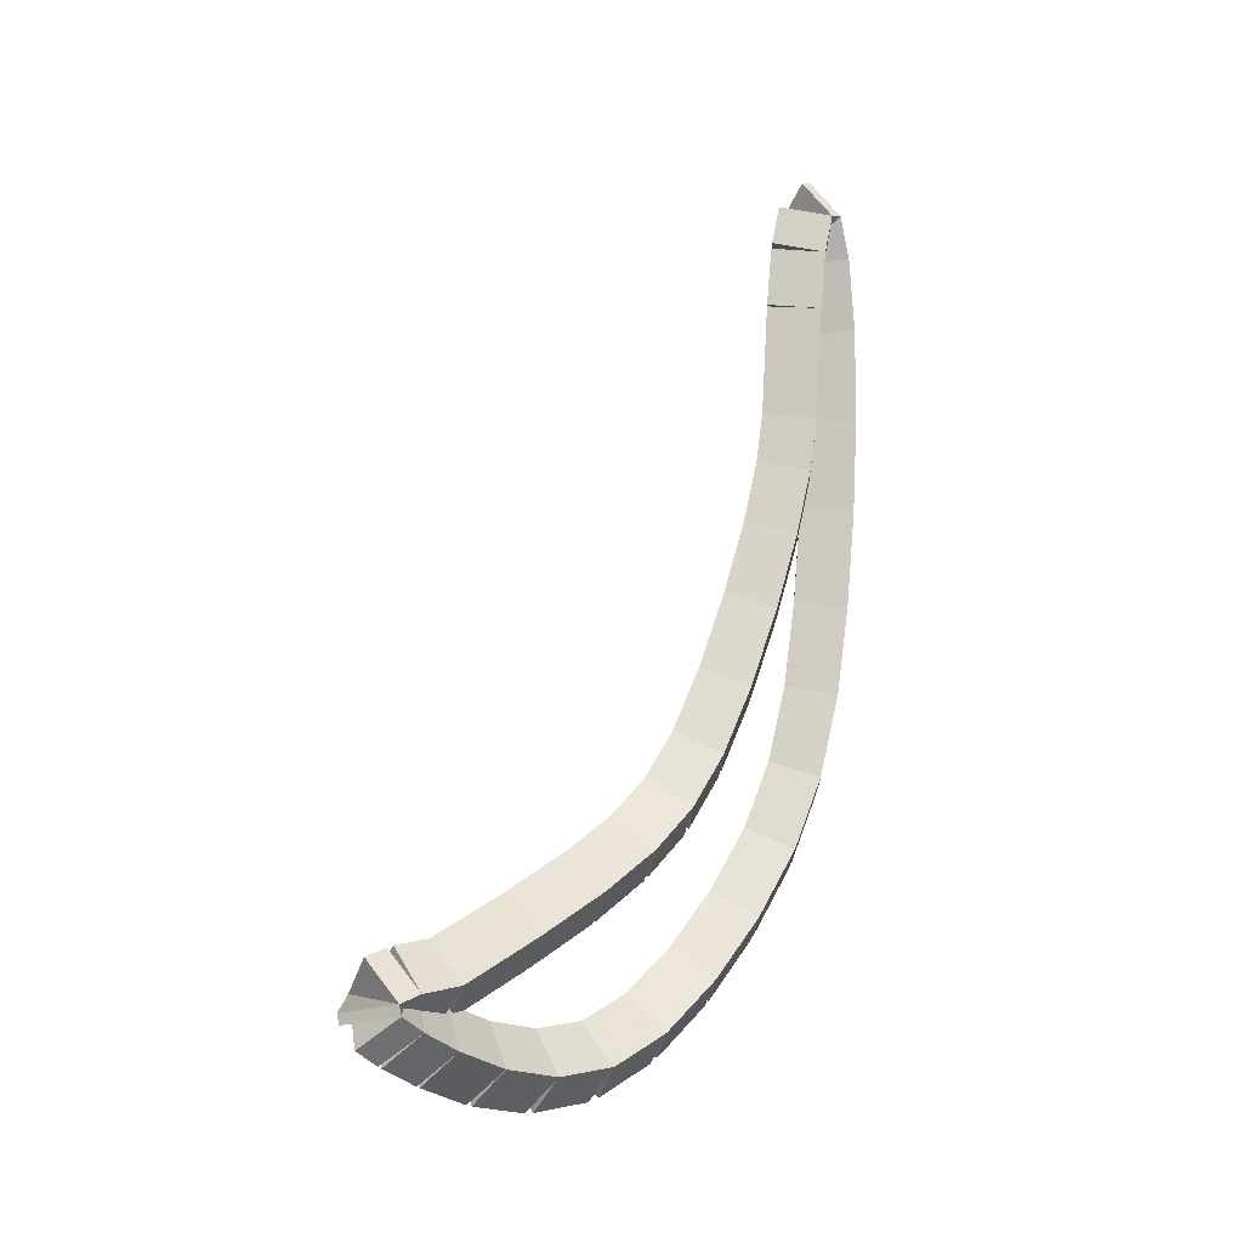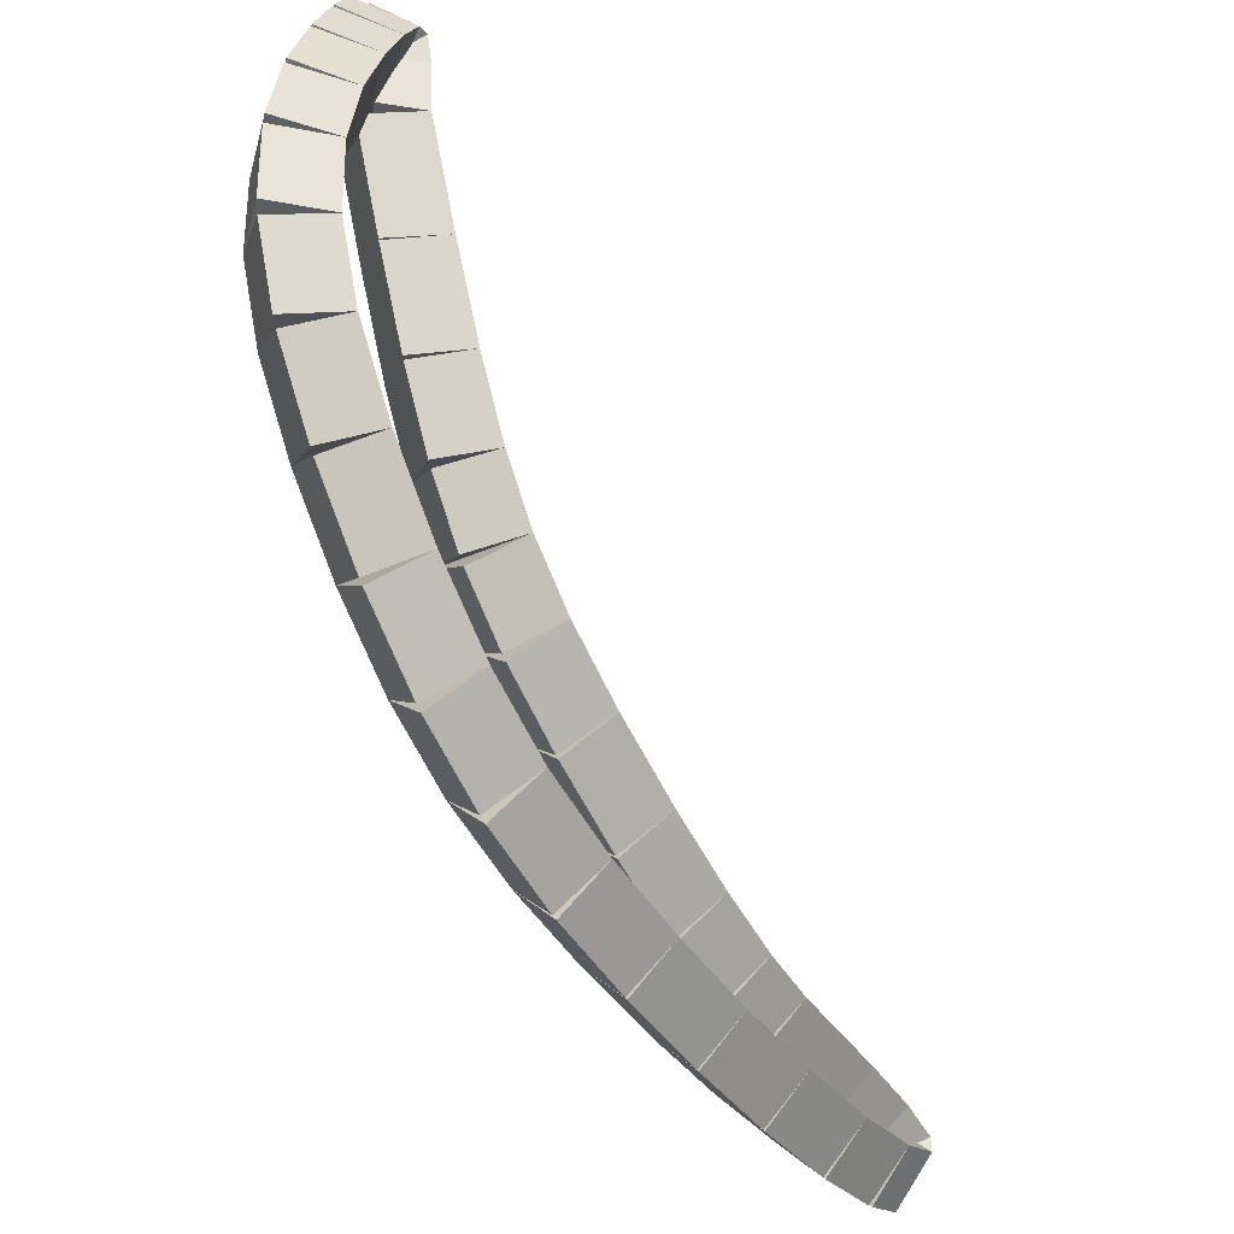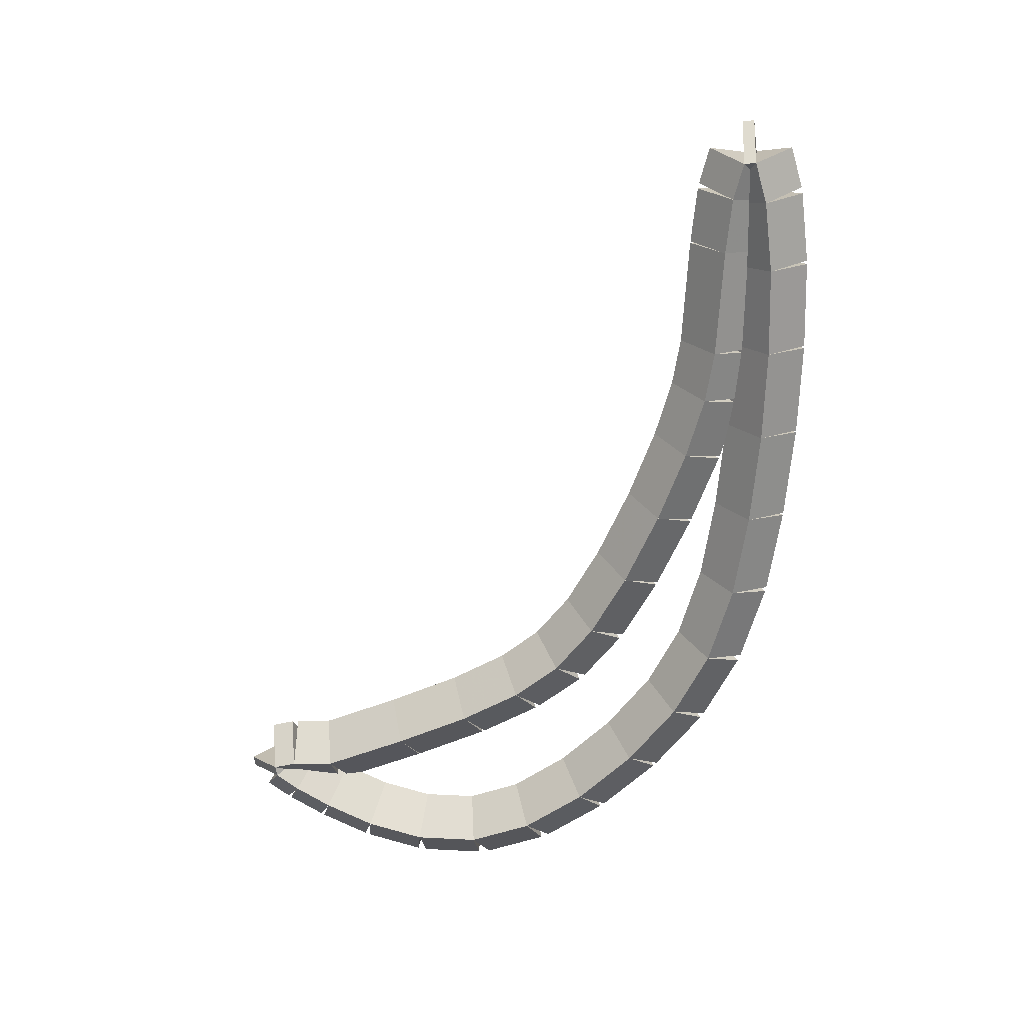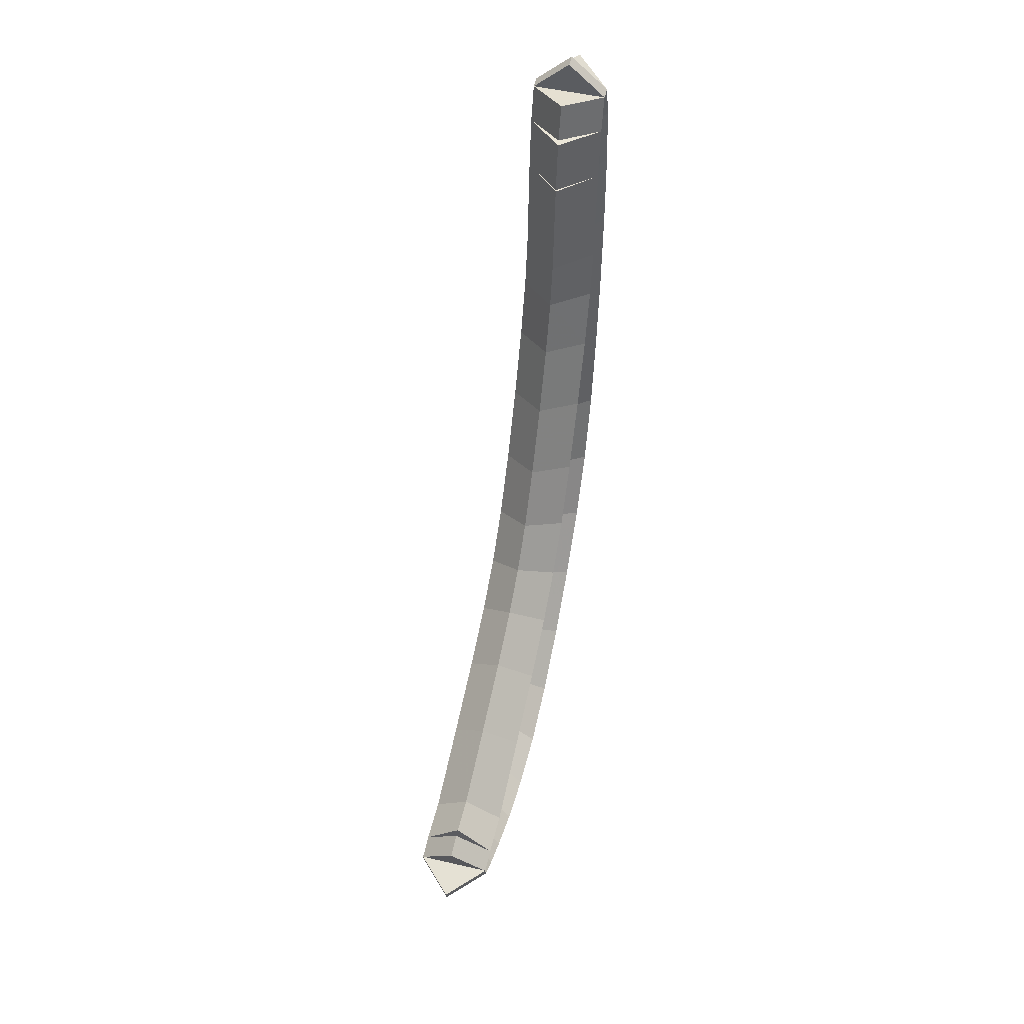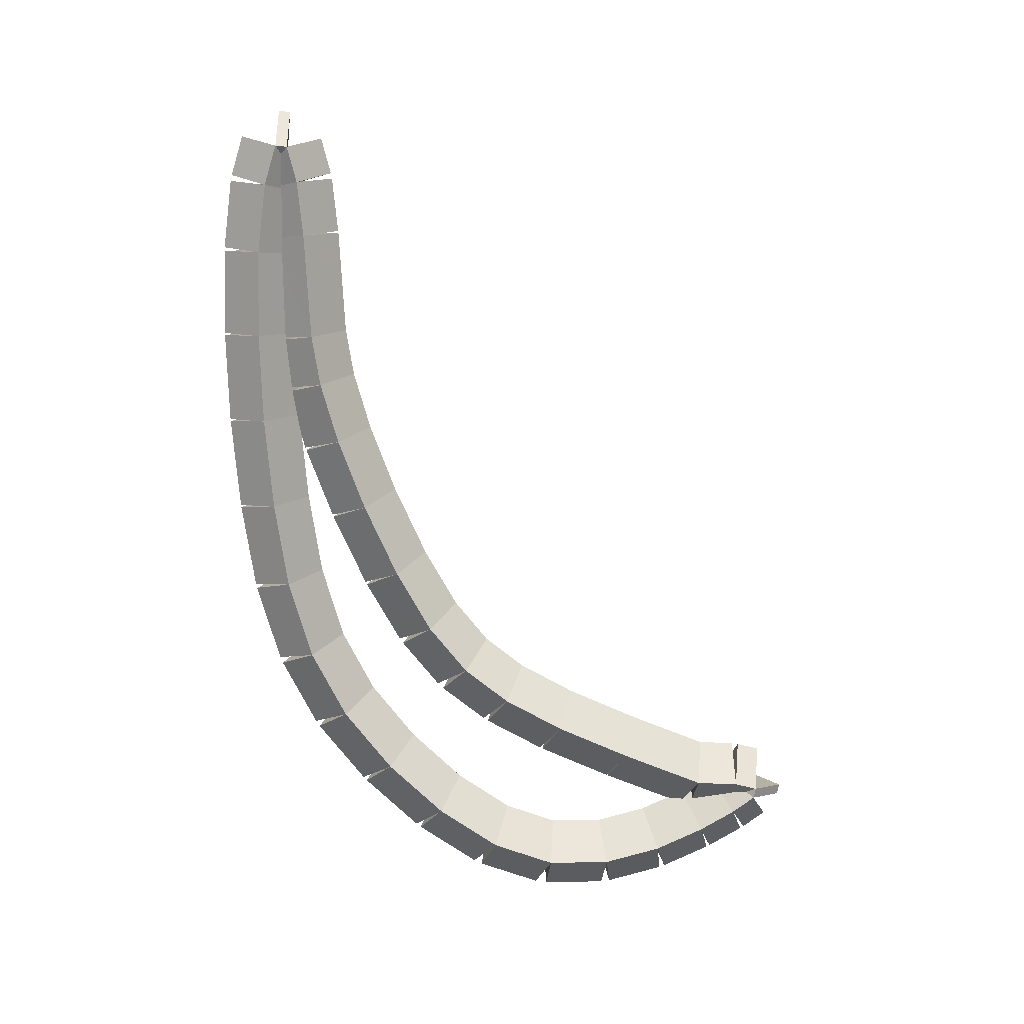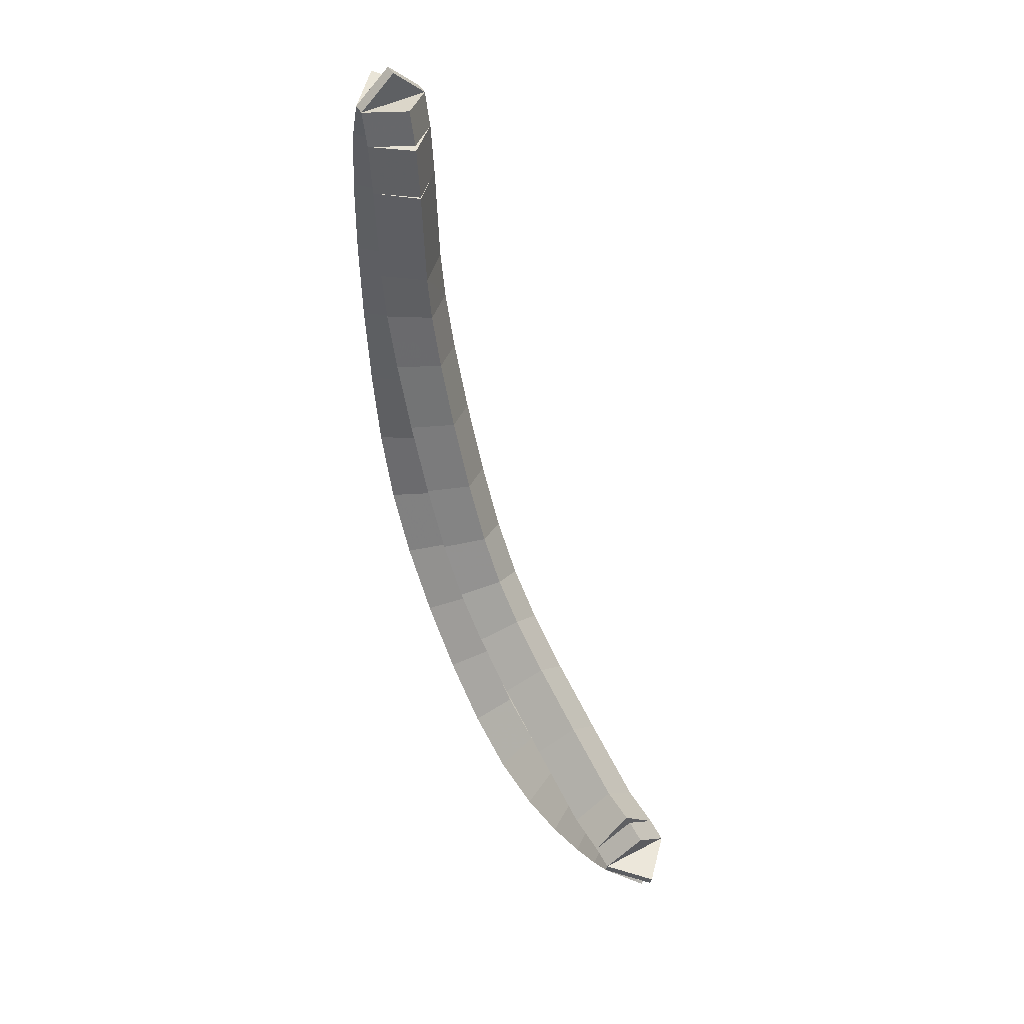
<metadata>
{"format":"obj","ext":"obj","renderer":"f3d","projection":"perspective","resolution":1024,"background":"white","views":[{"elev":-0.7,"azim":-131.0,"up":"+Z"},{"elev":-36.4,"azim":-149.7,"up":"+Y"},{"elev":20.2,"azim":-82.7,"up":"+Z"},{"elev":51.2,"azim":-165.9,"up":"+Z"},{"elev":9.8,"azim":84.3,"up":"+Z"},{"elev":46.0,"azim":149.2,"up":"+Z"}]}
</metadata>
<code>
g name
v 19.53 34.22 5.156
v 19.33 34.21 4.957
v 19.13 34.22 5.156
v 19.33 34.23 5.356
v 19.53 33.99 5.172
v 19.33 33.97 4.973
v 19.13 33.99 5.172
v 19.33 34 5.372
f 1 2 3 4
f 6 2 1 5
f 5 1 4 8
f 6 5 8 7
f 8 4 3 7
f 7 3 2 6
g name
v 19.53 34.34 5.124
v 19.33 34.29 4.931
v 19.13 34.34 5.124
v 19.33 34.39 5.317
v 19.53 34.22 5.156
v 19.33 34.17 4.963
v 19.13 34.22 5.156
v 19.33 34.27 5.35
f 9 10 11 12
f 14 10 9 13
f 13 9 12 16
f 14 13 16 15
f 16 12 11 15
f 15 11 10 14
g name
v 19.53 34.33 5.068
v 19.33 34.13 5.111
v 19.13 34.33 5.068
v 19.33 34.53 5.024
v 19.53 34.34 5.124
v 19.33 34.15 5.168
v 19.13 34.34 5.124
v 19.33 34.54 5.08
f 17 18 19 20
f 22 18 17 21
f 21 17 20 24
f 22 21 24 23
f 24 20 19 23
f 23 19 18 22
g name
v 19.53 34.2 4.982
v 19.33 34.09 5.147
v 19.13 34.2 4.982
v 19.33 34.32 4.817
v 19.53 34.33 5.068
v 19.33 34.22 5.233
v 19.13 34.33 5.068
v 19.33 34.44 4.903
f 25 26 27 28
f 30 26 25 29
f 29 25 28 32
f 30 29 32 31
f 32 28 27 31
f 31 27 26 30
g name
v 19.53 34.01 4.877
v 19.33 33.91 5.053
v 19.13 34.01 4.877
v 19.33 34.1 4.701
v 19.53 34.2 4.982
v 19.33 34.11 5.158
v 19.13 34.2 4.982
v 19.33 34.3 4.806
f 33 34 35 36
f 38 34 33 37
f 37 33 36 40
f 38 37 40 39
f 40 36 35 39
f 39 35 34 38
g name
v 19.53 33.74 4.764
v 19.33 33.66 4.948
v 19.13 33.74 4.764
v 19.33 33.82 4.579
v 19.53 34.01 4.877
v 19.33 33.93 5.061
v 19.13 34.01 4.877
v 19.33 34.09 4.693
f 41 42 43 44
f 46 42 41 45
f 45 41 44 48
f 46 45 48 47
f 48 44 43 47
f 47 43 42 46
g name
v 19.53 33.43 4.689
v 19.33 33.38 4.883
v 19.13 33.43 4.689
v 19.33 33.47 4.494
v 19.53 33.74 4.764
v 19.33 33.7 4.958
v 19.13 33.74 4.764
v 19.33 33.79 4.569
f 49 50 51 52
f 54 50 49 53
f 53 49 52 56
f 54 53 56 55
f 56 52 51 55
f 55 51 50 54
g name
v 19.53 33.08 4.696
v 19.33 33.09 4.896
v 19.13 33.08 4.696
v 19.33 33.08 4.496
v 19.53 33.43 4.689
v 19.33 33.43 4.889
v 19.13 33.43 4.689
v 19.33 33.42 4.489
f 57 58 59 60
f 62 58 57 61
f 61 57 60 64
f 62 61 64 63
f 64 60 59 63
f 63 59 58 62
g name
v 19.53 32.75 4.821
v 19.33 32.82 5.008
v 19.13 32.75 4.821
v 19.33 32.68 4.633
v 19.53 33.08 4.696
v 19.33 33.15 4.884
v 19.13 33.08 4.696
v 19.33 33.01 4.508
f 65 66 67 68
f 70 66 65 69
f 69 65 68 72
f 70 69 72 71
f 72 68 67 71
f 71 67 66 70
g name
v 19.53 32.42 5.047
v 19.33 32.53 5.212
v 19.13 32.42 5.047
v 19.33 32.3 4.883
v 19.53 32.75 4.821
v 19.33 32.86 4.985
v 19.13 32.75 4.821
v 19.33 32.63 4.656
f 73 74 75 76
f 78 74 73 77
f 77 73 76 80
f 78 77 80 79
f 80 76 75 79
f 79 75 74 78
g name
v 19.53 32.12 5.335
v 19.33 32.25 5.48
v 19.13 32.12 5.335
v 19.33 31.98 5.19
v 19.53 32.42 5.047
v 19.33 32.56 5.192
v 19.13 32.42 5.047
v 19.33 32.28 4.902
f 81 82 83 84
f 86 82 81 85
f 85 81 84 88
f 86 85 88 87
f 88 84 83 87
f 87 83 82 86
g name
v 19.53 31.86 5.666
v 19.33 32.01 5.789
v 19.13 31.86 5.666
v 19.33 31.7 5.542
v 19.53 32.12 5.335
v 19.33 32.27 5.459
v 19.13 32.12 5.335
v 19.33 31.96 5.211
f 89 90 91 92
f 94 90 89 93
f 93 89 92 96
f 94 93 96 95
f 96 92 91 95
f 95 91 90 94
g name
v 19.53 31.66 6.032
v 19.33 31.84 6.124
v 19.13 31.66 6.032
v 19.33 31.49 5.939
v 19.53 31.86 5.666
v 19.33 32.03 5.758
v 19.13 31.86 5.666
v 19.33 31.68 5.573
f 97 98 99 100
f 102 98 97 101
f 101 97 100 104
f 102 101 104 103
f 104 100 99 103
f 103 99 98 102
g name
v 19.53 31.54 6.458
v 19.33 31.73 6.516
v 19.13 31.54 6.458
v 19.33 31.34 6.4
v 19.53 31.66 6.032
v 19.33 31.86 6.089
v 19.13 31.66 6.032
v 19.33 31.47 5.974
f 105 106 107 108
f 110 106 105 109
f 109 105 108 112
f 110 109 112 111
f 112 108 107 111
f 111 107 106 110
g name
v 19.53 31.46 6.92
v 19.33 31.66 6.952
v 19.13 31.46 6.92
v 19.33 31.26 6.888
v 19.53 31.54 6.458
v 19.33 31.73 6.49
v 19.13 31.54 6.458
v 19.33 31.34 6.426
f 113 114 115 116
f 118 114 113 117
f 117 113 116 120
f 118 117 120 119
f 120 116 115 119
f 119 115 114 118
g name
v 19.53 31.41 7.418
v 19.33 31.61 7.437
v 19.13 31.41 7.418
v 19.33 31.21 7.399
v 19.53 31.46 6.92
v 19.33 31.66 6.939
v 19.13 31.46 6.92
v 19.33 31.26 6.901
f 121 122 123 124
f 126 122 121 125
f 125 121 124 128
f 126 125 128 127
f 128 124 123 127
f 127 123 122 126
g name
v 19.53 31.39 7.908
v 19.33 31.59 7.916
v 19.13 31.39 7.908
v 19.33 31.19 7.9
v 19.53 31.41 7.418
v 19.33 31.61 7.426
v 19.13 31.41 7.418
v 19.33 31.21 7.41
f 129 130 131 132
f 134 130 129 133
f 133 129 132 136
f 134 133 136 135
f 136 132 131 135
f 135 131 130 134
g name
v 19.53 31.4 8.381
v 19.33 31.6 8.377
v 19.13 31.4 8.381
v 19.33 31.2 8.385
v 19.53 31.39 7.908
v 19.33 31.59 7.904
v 19.13 31.39 7.908
v 19.33 31.19 7.912
f 137 138 139 140
f 142 138 137 141
f 141 137 140 144
f 142 141 144 143
f 144 140 139 143
f 143 139 138 142
g name
v 19.53 31.45 8.757
v 19.33 31.65 8.734
v 19.13 31.45 8.757
v 19.33 31.25 8.78
v 19.53 31.4 8.381
v 19.33 31.6 8.358
v 19.13 31.4 8.381
v 19.33 31.21 8.404
f 145 146 147 148
f 150 146 145 149
f 149 145 148 152
f 150 149 152 151
f 152 148 147 151
f 151 147 146 150
g name
v 19.53 31.51 8.974
v 19.33 31.7 8.918
v 19.13 31.51 8.974
v 19.33 31.32 9.03
v 19.53 31.45 8.757
v 19.33 31.64 8.701
v 19.13 31.45 8.757
v 19.33 31.26 8.813
f 153 154 155 156
f 158 154 153 157
f 157 153 156 160
f 158 157 160 159
f 160 156 155 159
f 159 155 154 158
g name
v 19.53 31.58 8.968
v 19.33 31.56 8.769
v 19.13 31.58 8.968
v 19.33 31.6 9.167
v 19.53 31.51 8.974
v 19.33 31.49 8.775
v 19.13 31.51 8.974
v 19.33 31.53 9.173
f 161 162 163 164
f 166 162 161 165
f 165 161 164 168
f 166 165 168 167
f 168 164 163 167
f 167 163 162 166
g name
v 19.53 31.63 8.772
v 19.33 31.43 8.721
v 19.13 31.63 8.772
v 19.33 31.82 8.824
v 19.53 31.58 8.968
v 19.33 31.38 8.916
v 19.13 31.58 8.968
v 19.33 31.77 9.019
f 169 170 171 172
f 174 170 169 173
f 173 169 172 176
f 174 173 176 175
f 176 172 171 175
f 175 171 170 174
g name
v 19.53 31.66 8.475
v 19.33 31.46 8.454
v 19.13 31.66 8.475
v 19.33 31.86 8.496
v 19.53 31.63 8.772
v 19.33 31.43 8.751
v 19.13 31.63 8.772
v 19.33 31.83 8.793
f 177 178 179 180
f 182 178 177 181
f 181 177 180 184
f 182 181 184 183
f 184 180 179 183
f 183 179 178 182
g name
v 19.53 31.69 7.901
v 19.33 31.49 7.888
v 19.13 31.69 7.901
v 19.33 31.89 7.913
v 19.53 31.66 8.475
v 19.33 31.46 8.462
v 19.13 31.66 8.475
v 19.33 31.86 8.487
f 185 186 187 188
f 190 186 185 189
f 189 185 188 192
f 190 189 192 191
f 192 188 187 191
f 191 187 186 190
g name
v 19.53 31.74 7.624
v 19.33 31.54 7.591
v 19.13 31.74 7.624
v 19.33 31.94 7.657
v 19.53 31.69 7.901
v 19.33 31.5 7.867
v 19.13 31.69 7.901
v 19.33 31.89 7.934
f 193 194 195 196
f 198 194 193 197
f 197 193 196 200
f 198 197 200 199
f 200 196 195 199
f 199 195 194 198
g name
v 19.53 31.84 7.293
v 19.33 31.65 7.236
v 19.13 31.84 7.293
v 19.33 32.03 7.349
v 19.53 31.74 7.624
v 19.33 31.55 7.568
v 19.13 31.74 7.624
v 19.33 31.93 7.68
f 201 202 203 204
f 206 202 201 205
f 205 201 204 208
f 206 205 208 207
f 208 204 203 207
f 207 203 202 206
g name
v 19.53 31.99 6.905
v 19.33 31.8 6.834
v 19.13 31.99 6.905
v 19.33 32.17 6.976
v 19.53 31.84 7.293
v 19.33 31.65 7.221
v 19.13 31.84 7.293
v 19.33 32.02 7.364
f 209 210 211 212
f 214 210 209 213
f 213 209 212 216
f 214 213 216 215
f 216 212 211 215
f 215 211 210 214
g name
v 19.53 32.17 6.507
v 19.33 31.99 6.423
v 19.13 32.17 6.507
v 19.33 32.35 6.59
v 19.53 31.99 6.905
v 19.33 31.8 6.821
v 19.13 31.99 6.905
v 19.33 32.17 6.989
f 217 218 219 220
f 222 218 217 221
f 221 217 220 224
f 222 221 224 223
f 224 220 219 223
f 223 219 218 222
g name
v 19.53 32.36 6.17
v 19.33 32.19 6.07
v 19.13 32.36 6.17
v 19.33 32.54 6.269
v 19.53 32.17 6.507
v 19.33 32 6.407
v 19.13 32.17 6.507
v 19.33 32.34 6.606
f 225 226 227 228
f 230 226 225 229
f 229 225 228 232
f 230 229 232 231
f 232 228 227 231
f 231 227 226 230
g name
v 19.53 32.57 5.913
v 19.33 32.42 5.786
v 19.13 32.57 5.913
v 19.33 32.73 6.039
v 19.53 32.36 6.17
v 19.33 32.21 6.043
v 19.13 32.36 6.17
v 19.33 32.52 6.296
f 233 234 235 236
f 238 234 233 237
f 237 233 236 240
f 238 237 240 239
f 240 236 235 239
f 239 235 234 238
g name
v 19.53 32.82 5.719
v 19.33 32.69 5.562
v 19.13 32.82 5.719
v 19.33 32.94 5.875
v 19.53 32.57 5.913
v 19.33 32.45 5.756
v 19.13 32.57 5.913
v 19.33 32.7 6.069
f 241 242 243 244
f 246 242 241 245
f 245 241 244 248
f 246 245 248 247
f 248 244 243 247
f 247 243 242 246
g name
v 19.53 33.14 5.539
v 19.33 33.04 5.365
v 19.13 33.14 5.539
v 19.33 33.23 5.714
v 19.53 32.82 5.719
v 19.33 32.72 5.544
v 19.13 32.82 5.719
v 19.33 32.91 5.893
f 249 250 251 252
f 254 250 249 253
f 253 249 252 256
f 254 253 256 255
f 256 252 251 255
f 255 251 250 254
g name
v 19.53 33.54 5.359
v 19.33 33.45 5.177
v 19.13 33.54 5.359
v 19.33 33.62 5.541
v 19.53 33.14 5.539
v 19.33 33.05 5.357
v 19.13 33.14 5.539
v 19.33 33.22 5.721
f 257 258 259 260
f 262 258 257 261
f 261 257 260 264
f 262 261 264 263
f 264 260 259 263
f 263 259 258 262
g name
v 19.53 33.99 5.172
v 19.33 33.91 4.987
v 19.13 33.99 5.172
v 19.33 34.06 5.357
v 19.53 33.54 5.359
v 19.33 33.46 5.174
v 19.13 33.54 5.359
v 19.33 33.61 5.544
f 265 266 267 268
f 270 266 265 269
f 269 265 268 272
f 270 269 272 271
f 272 268 267 271
f 271 267 266 270

</code>
